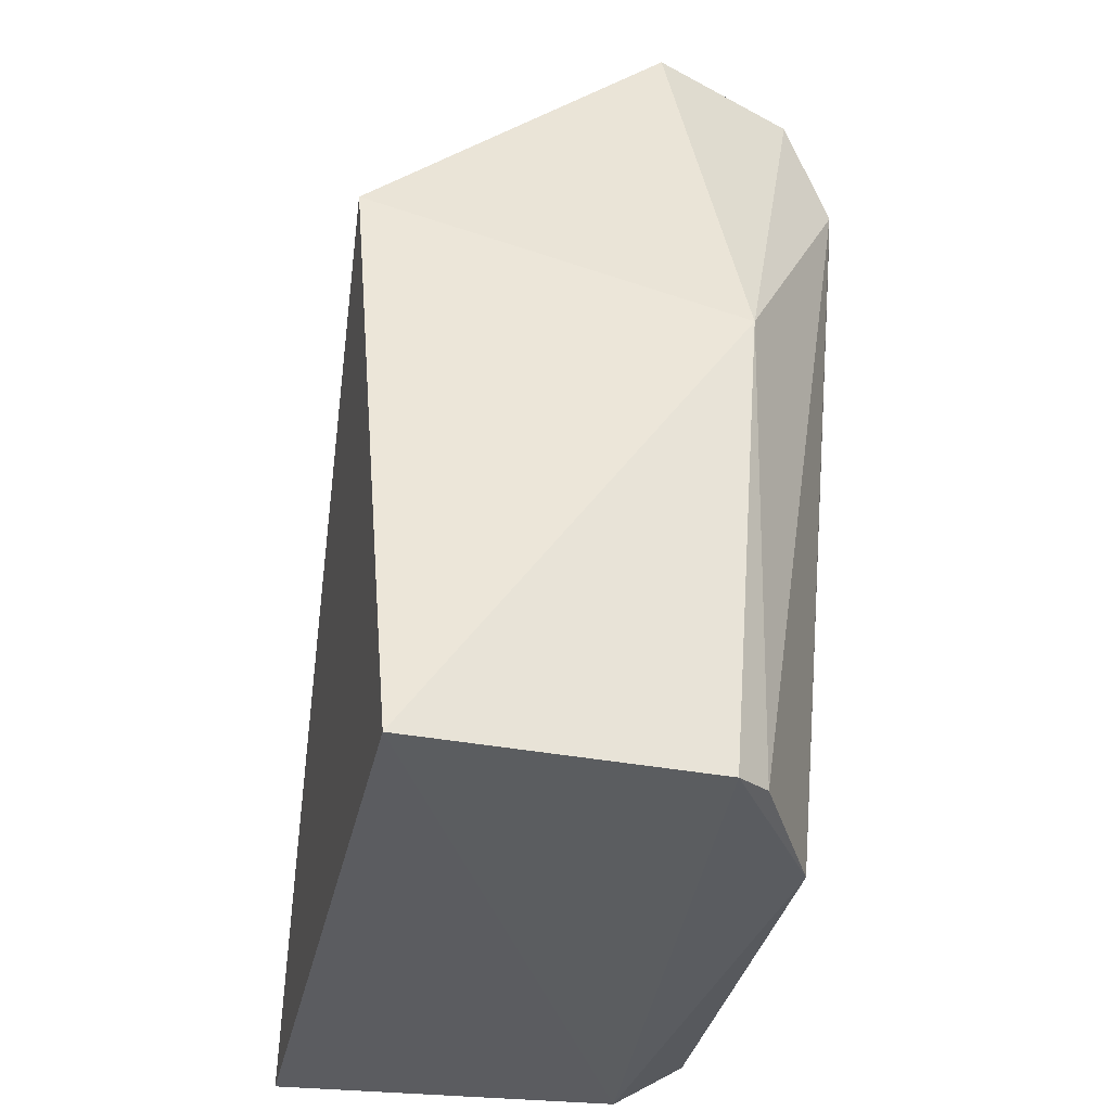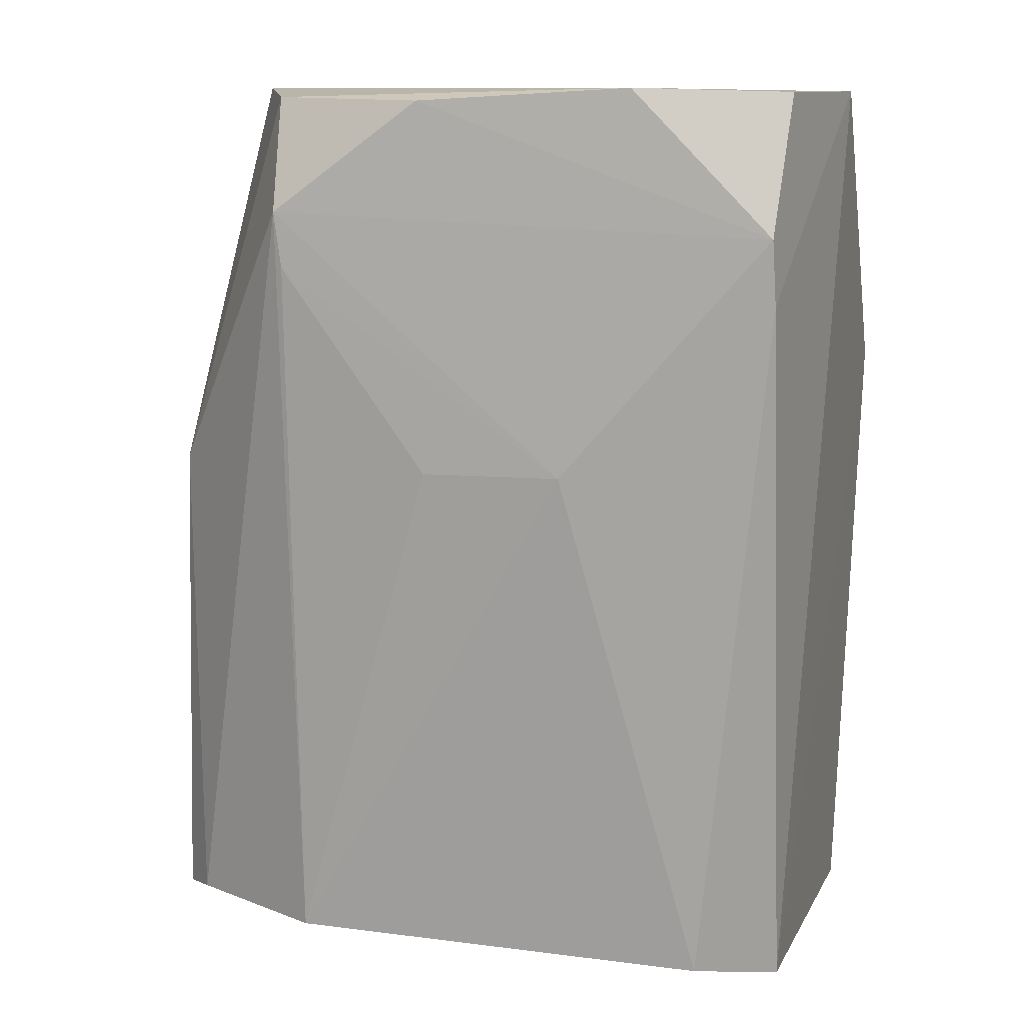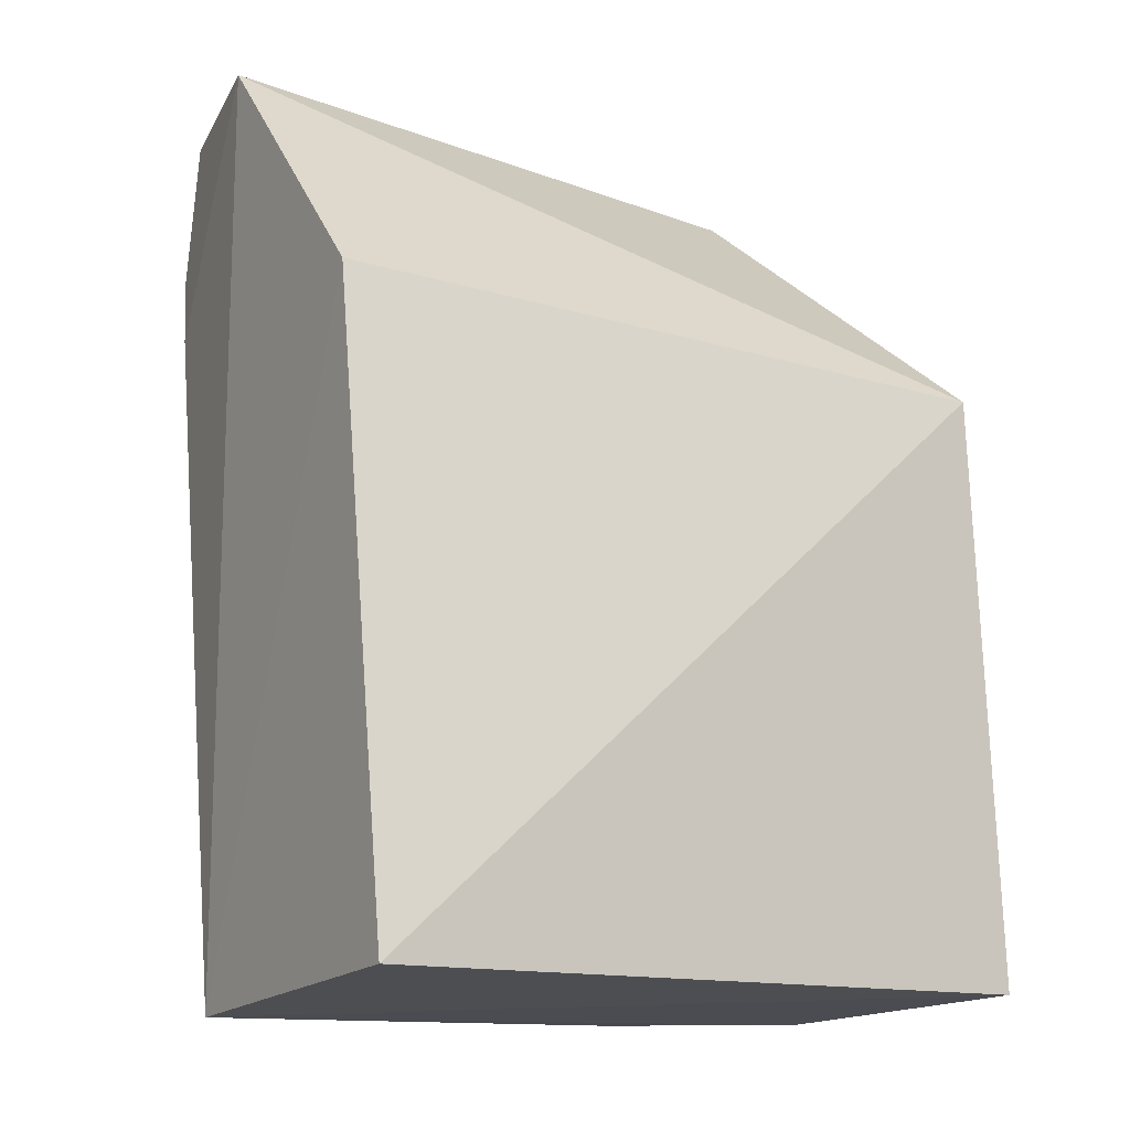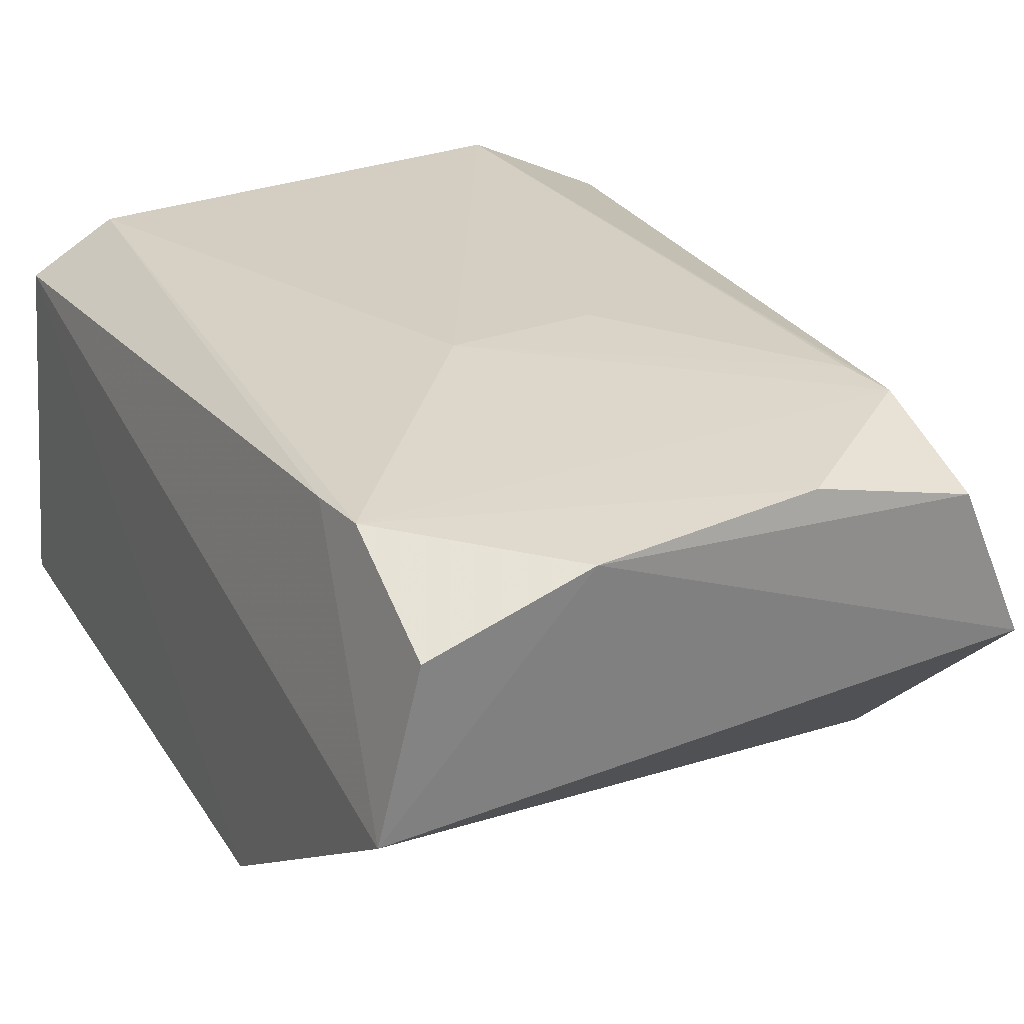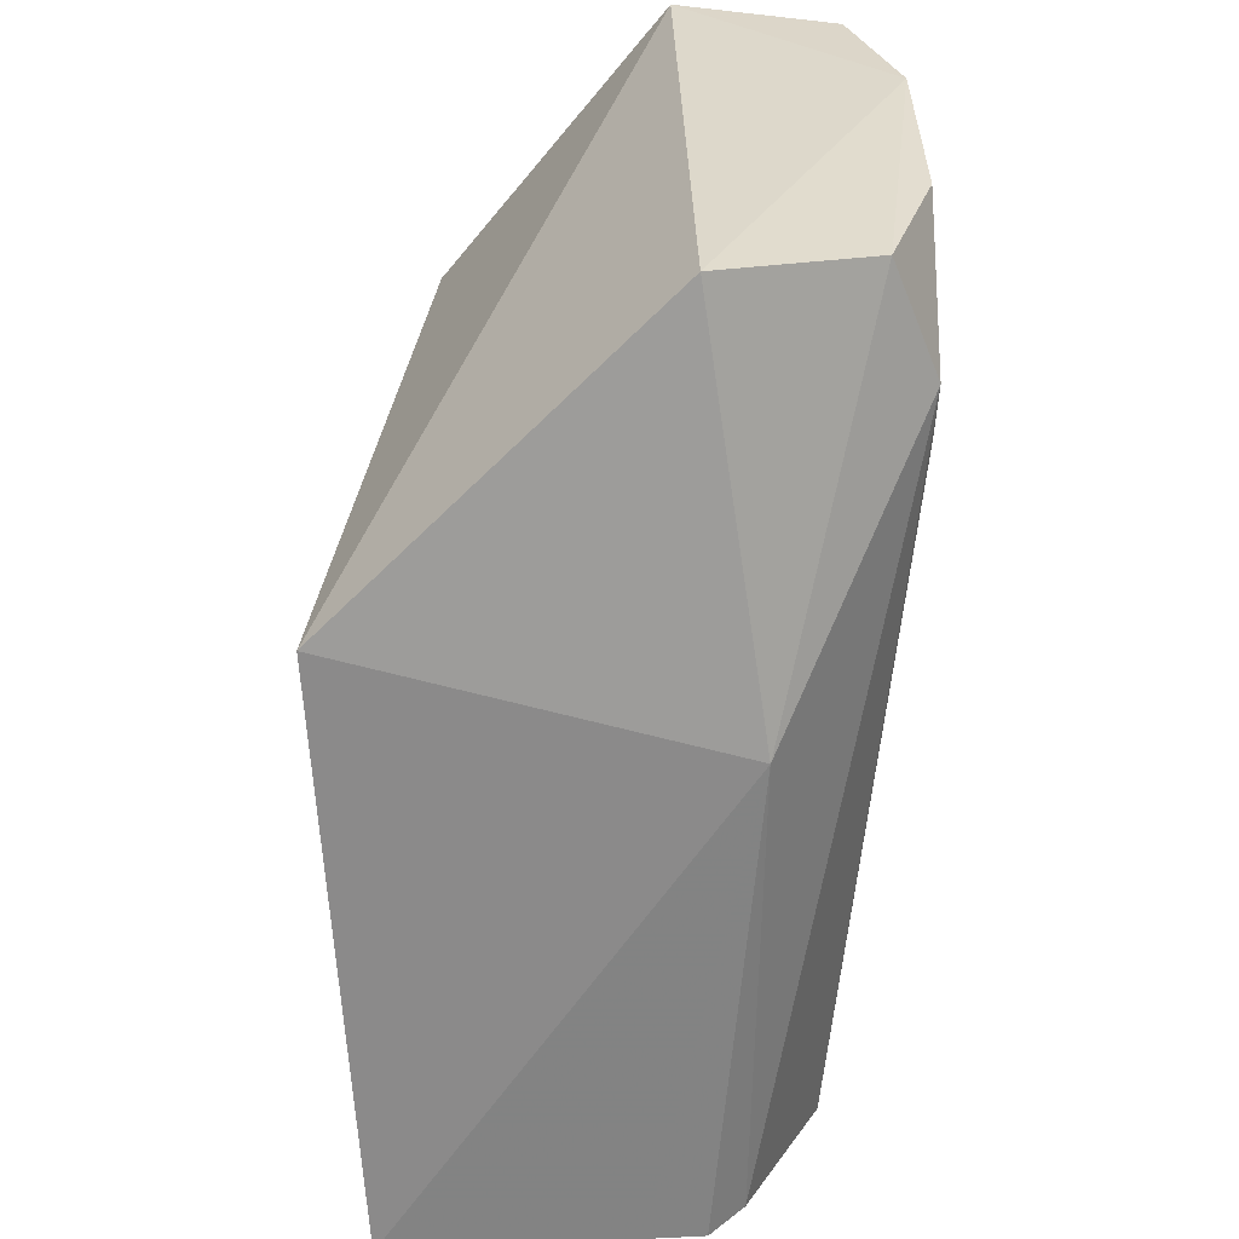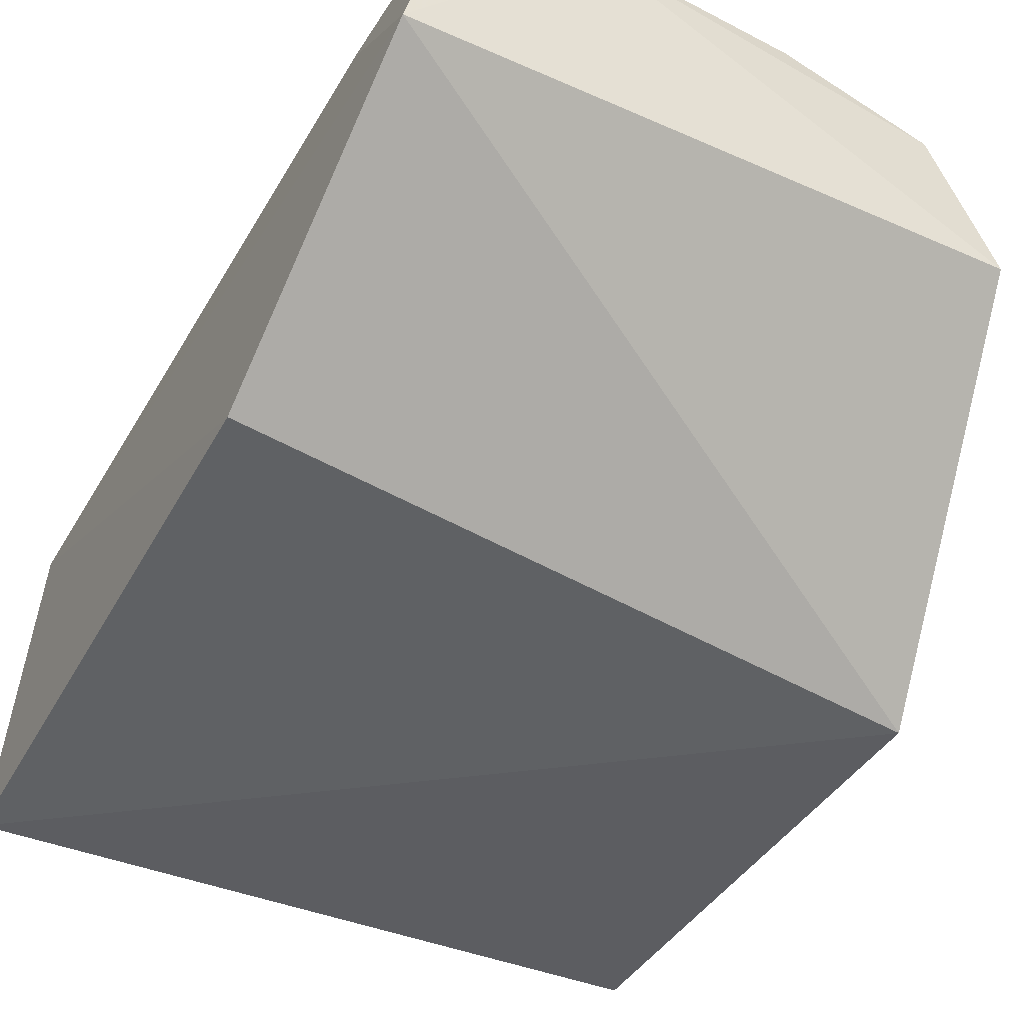
<metadata>
{"format":"obj","ext":"obj","renderer":"f3d","projection":"perspective","resolution":1024,"background":"white","views":[{"elev":-32.3,"azim":77.8,"up":"+Z"},{"elev":9.1,"azim":-167.8,"up":"+Z"},{"elev":-17.8,"azim":-36.2,"up":"+Z"},{"elev":32.2,"azim":-28.4,"up":"+Y"},{"elev":31.8,"azim":89.6,"up":"+Z"},{"elev":-39.9,"azim":-29.9,"up":"+Y"}]}
</metadata>
<code>
v 0.02252 0.1287 0.04613
v 0.02869 0.1053 0.03196
v 0.03073 0.122 0.002199
v -0.002984 0.1247 0.0002788
v -0.005569 0.1207 0.04646
v -0.004538 0.1072 0.0004537
v 0.02226 0.1275 0.002088
v 0.02954 0.1241 0.02702
v 0.02543 0.1211 0.04678
v -0.002729 0.131 0.03923
v 0.03161 0.1071 0.00218
v -0.005953 0.1093 0.03211
v 0.0223 0.1309 0.04042
v 0.004227 0.131 0.04643
v -0.002849 0.1305 0.03595
v 0.007806 0.1306 0.0273
v 0.02922 0.1237 0.00252
v -0.003384 0.1287 0.04624
v 0.01487 0.131 0.04587
v 0.01477 0.1304 0.02732
v 0.001083 0.1273 0.0009862
v 0.02196 0.1308 0.03765
f 7 3 4
f 9 5 2
f 9 8 1
f 9 2 8
f 11 2 6
f 11 8 2
f 11 3 8
f 11 6 4
f 11 4 3
f 12 5 4
f 12 4 6
f 12 6 2
f 12 2 5
f 13 1 8
f 14 9 1
f 14 5 9
f 15 4 5
f 15 5 10
f 16 10 13
f 17 13 8
f 17 8 3
f 17 3 7
f 17 7 13
f 18 14 10
f 18 10 5
f 18 5 14
f 19 13 10
f 19 10 14
f 19 14 1
f 19 1 13
f 20 7 16
f 21 15 10
f 21 10 16
f 21 4 15
f 21 16 7
f 21 7 4
f 22 20 16
f 22 16 13
f 22 13 7
f 22 7 20

</code>
